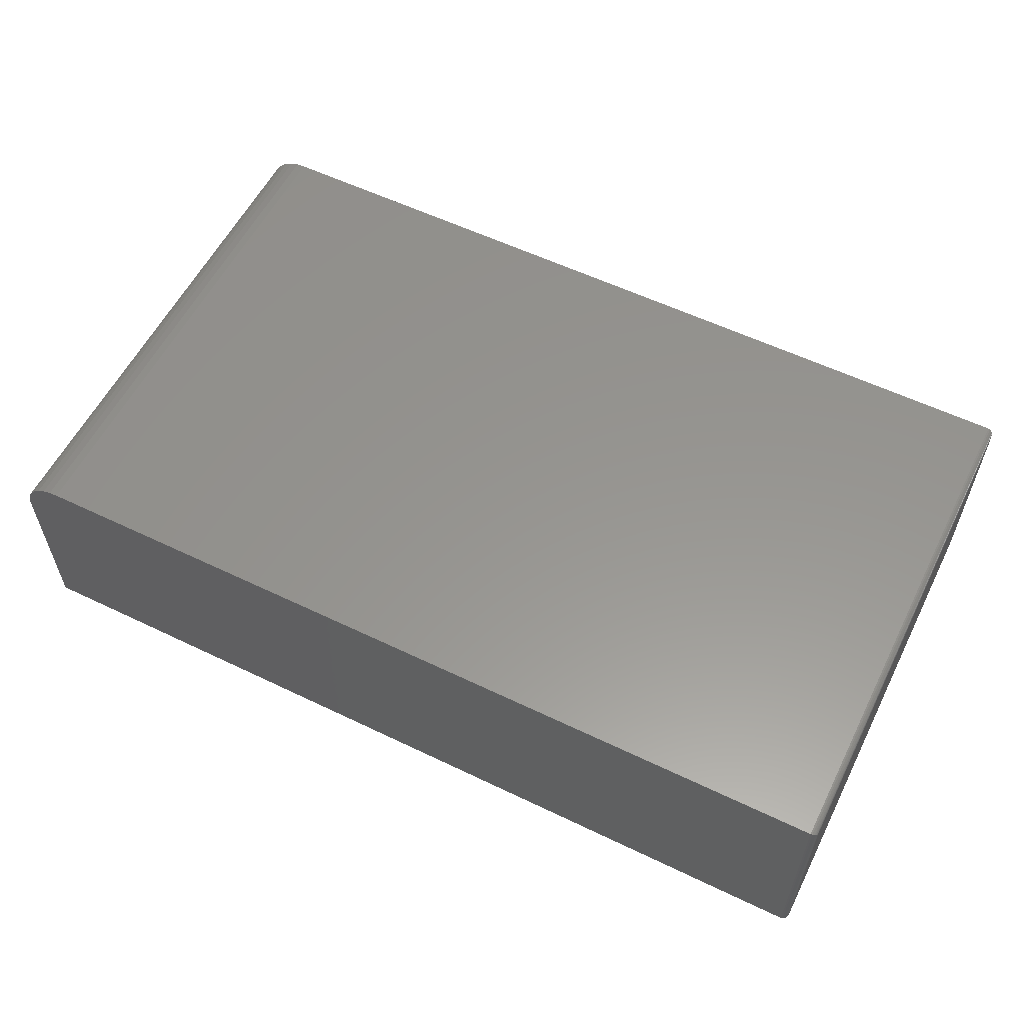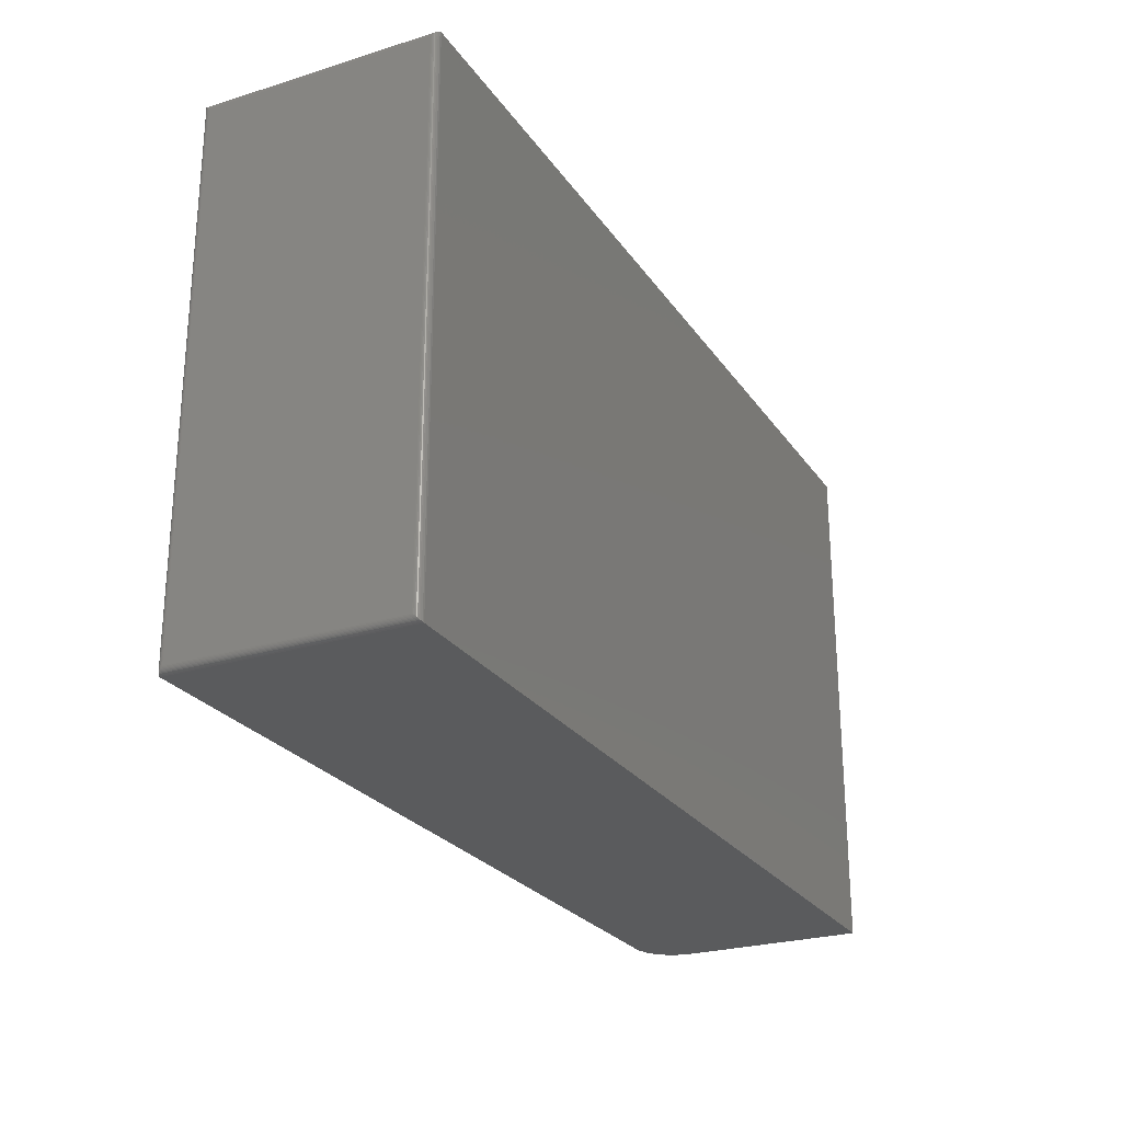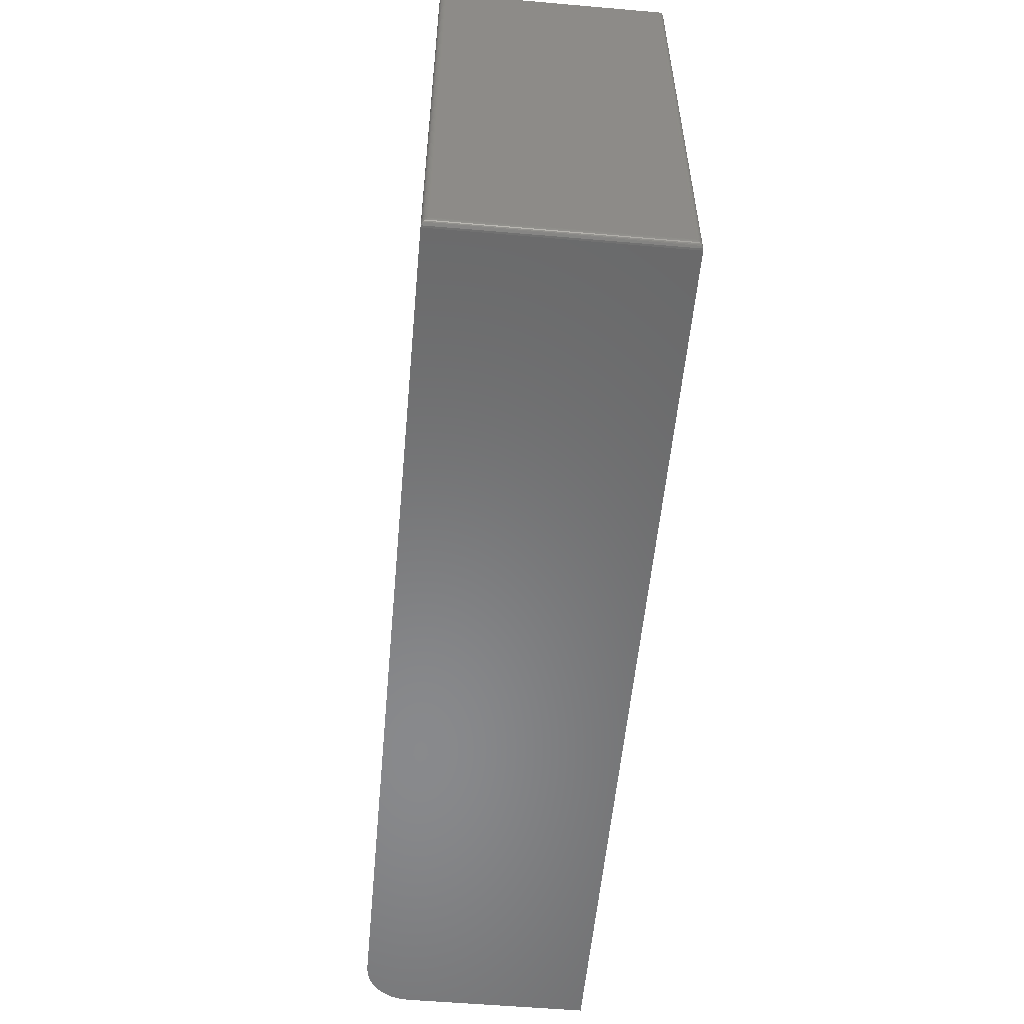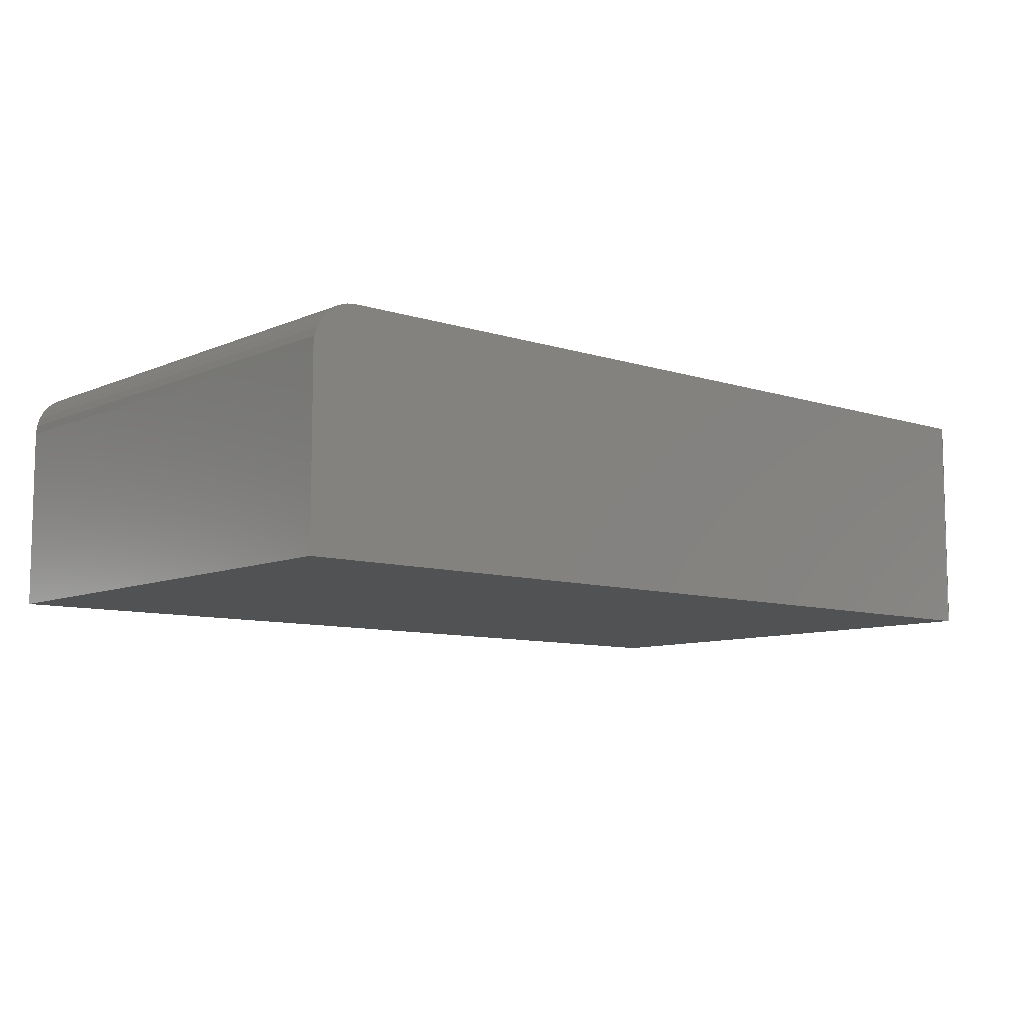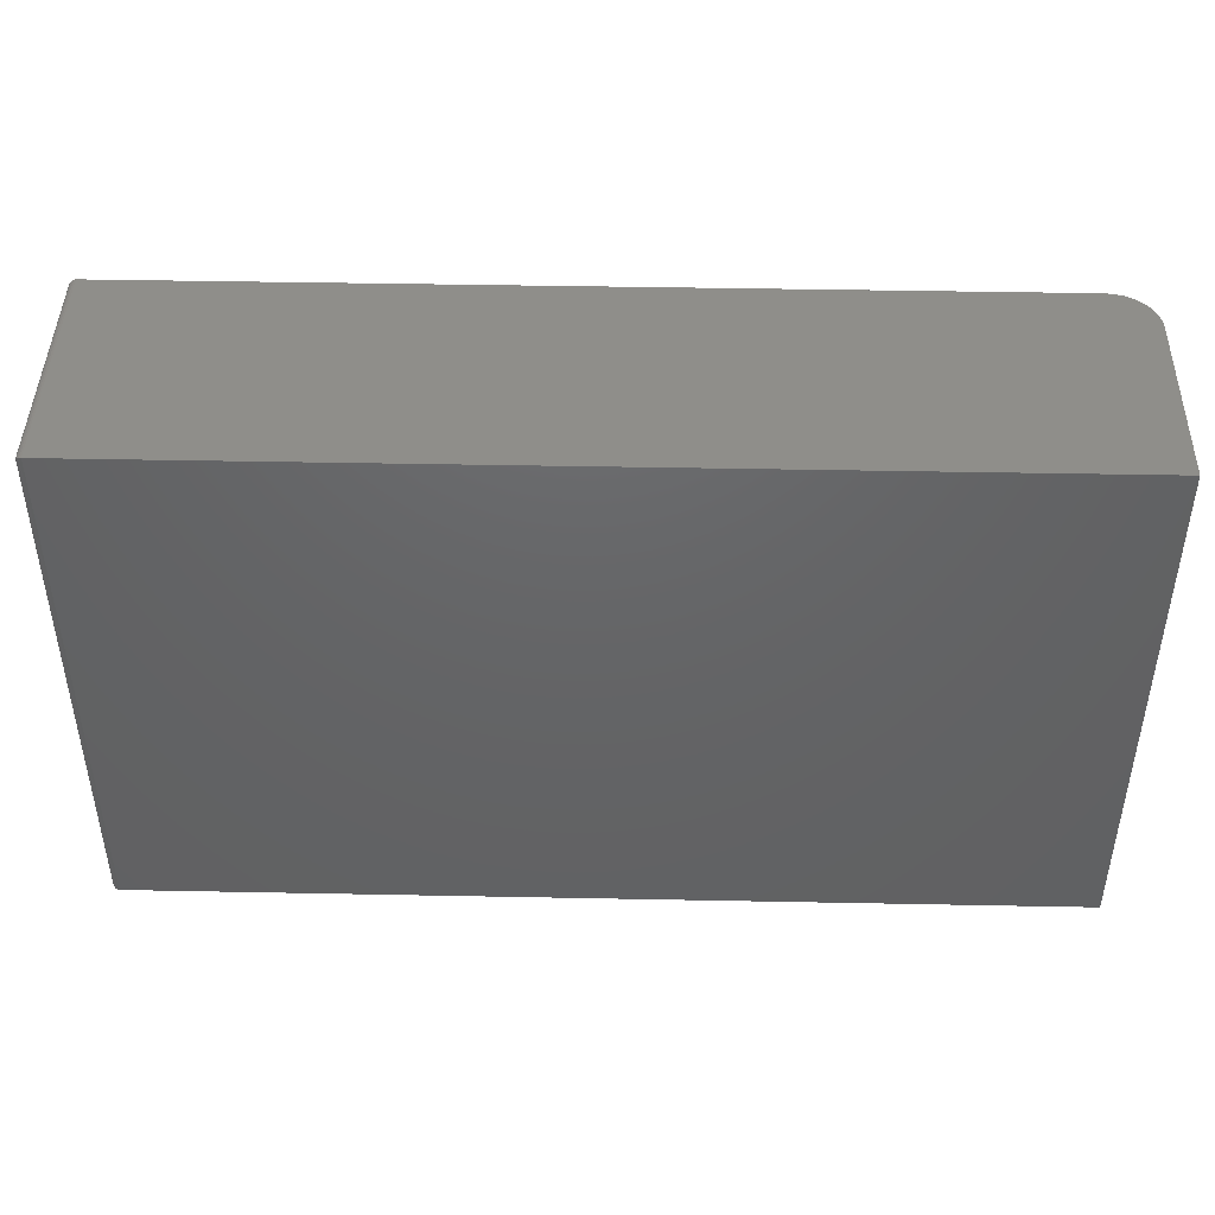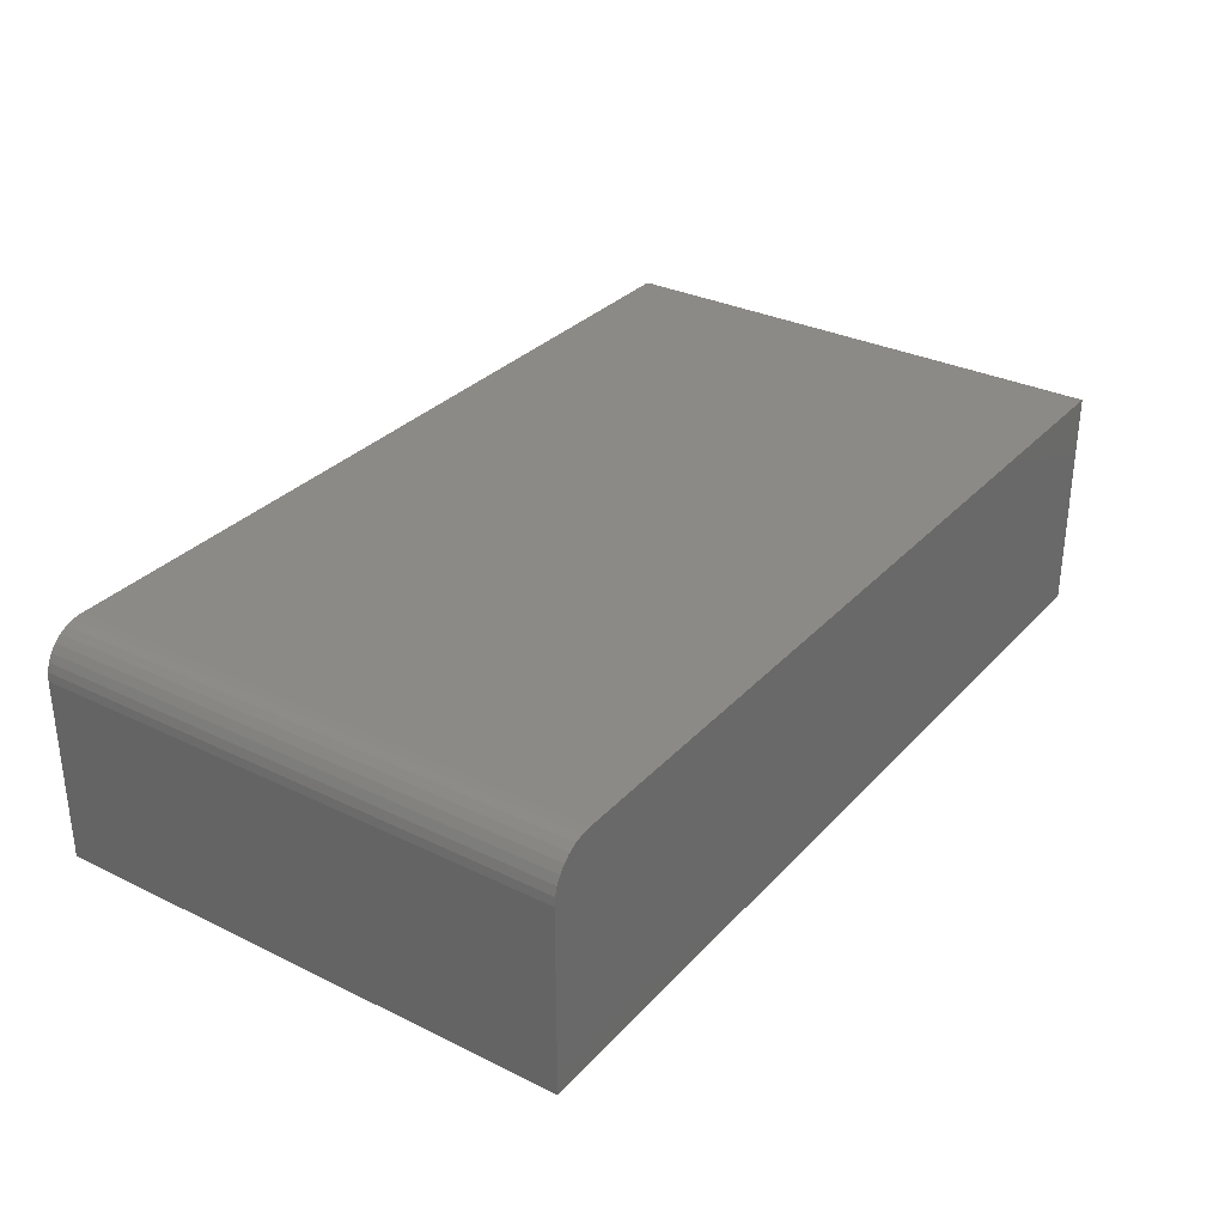
<metadata>
{"format":"stl","ext":"stl","renderer":"f3d","projection":"perspective","resolution":1024,"background":"white","views":[{"elev":57.7,"azim":26.5,"up":"+Z"},{"elev":-25.3,"azim":116.5,"up":"+Y"},{"elev":-55.6,"azim":84.8,"up":"+Y"},{"elev":-8.8,"azim":-40.8,"up":"+Z"},{"elev":44.3,"azim":-178.7,"up":"+Y"},{"elev":31.5,"azim":-55.4,"up":"+Z"}]}
</metadata>
<code>
# stl→obj: 56 verts, 108 faces
v -0.4754 -0.3273 0.2812
v 0.5773 -0.3273 0.2812
v -0.4754 0.3167 0.2812
v 0.5773 0.3167 0.2812
v -0.5301 0.3167 0
v -0.5301 0.3167 0.2266
v -0.529 0.3167 0.2372
v -0.5259 0.3167 0.2475
v -0.5209 0.3167 0.2569
v -0.5141 0.3167 0.2652
v -0.5058 0.3167 0.272
v -0.4963 0.3167 0.2771
v -0.4861 0.3167 0.2802
v 0.5773 0.3167 0
v -0.4861 -0.3273 0.2802
v -0.4963 -0.3273 0.2771
v -0.5058 -0.3273 0.272
v -0.5141 -0.3273 0.2652
v -0.5209 -0.3273 0.2569
v -0.5259 -0.3273 0.2475
v -0.529 -0.3273 0.2372
v -0.5301 -0.3273 0.2266
v -0.5301 -0.3273 0
v 0.5773 -0.3273 -6.939e-18
v 0.5851 -0.3195 0.2734
v 0.5851 -0.3195 0.007812
v 0.5851 0.3089 0.2734
v 0.5851 0.3089 0.007812
v 0.585 -0.3207 0.006571
v 0.585 0.3101 0.006567
v 0.5795 -0.327 0.0003152
v 0.5818 0.3153 0.001405
v 0.5818 -0.3259 0.001405
v 0.5827 0.3145 0.00221
v 0.5827 -0.3251 0.00221
v 0.5836 0.3135 0.003156
v 0.5836 -0.3241 0.003156
v 0.5842 0.3125 0.004218
v 0.5842 -0.3231 0.004218
v 0.5847 0.3113 0.005364
v 0.5847 -0.3219 0.005364
v 0.5795 0.3164 0.0003152
v 0.585 0.3101 0.2747
v 0.5818 0.3153 0.2798
v 0.5827 0.3145 0.279
v 0.5836 0.3135 0.2781
v 0.5842 0.3125 0.277
v 0.5847 0.3113 0.2759
v 0.5795 0.3164 0.2809
v 0.585 -0.3207 0.2747
v 0.5847 -0.3219 0.2759
v 0.5842 -0.3231 0.277
v 0.5836 -0.3241 0.2781
v 0.5827 -0.3251 0.279
v 0.5818 -0.3259 0.2798
v 0.5795 -0.327 0.2809
f 1 2 3
f 3 2 4
f 5 6 7
f 5 7 8
f 5 8 9
f 5 9 10
f 5 10 11
f 5 11 12
f 5 12 13
f 5 13 3
f 5 3 4
f 5 4 14
f 1 15 16
f 1 16 17
f 1 17 18
f 1 18 19
f 1 19 20
f 1 20 21
f 1 21 22
f 1 22 23
f 1 23 24
f 1 24 2
f 6 5 22
f 22 5 23
f 6 22 7
f 7 22 21
f 7 21 8
f 8 21 20
f 8 20 9
f 9 20 19
f 9 19 10
f 10 19 18
f 10 18 11
f 11 18 17
f 11 17 12
f 12 17 16
f 12 16 13
f 13 16 15
f 13 15 3
f 3 15 1
f 23 5 24
f 24 5 14
f 25 26 27
f 27 26 28
f 28 29 30
f 28 26 29
f 31 32 33
f 32 34 33
f 33 34 35
f 34 36 35
f 35 36 37
f 36 38 37
f 37 38 39
f 38 40 39
f 39 40 41
f 40 30 41
f 41 30 29
f 24 14 31
f 31 14 42
f 31 42 32
f 27 30 43
f 27 28 30
f 42 44 32
f 44 45 32
f 32 45 34
f 45 46 34
f 34 46 36
f 46 47 36
f 36 47 38
f 47 48 38
f 38 48 40
f 48 43 40
f 40 43 30
f 14 4 42
f 42 4 49
f 42 49 44
f 25 43 50
f 25 27 43
f 43 48 50
f 50 48 51
f 48 47 51
f 51 47 52
f 47 46 52
f 52 46 53
f 46 45 53
f 53 45 54
f 45 44 54
f 54 44 55
f 44 49 55
f 4 2 49
f 49 2 56
f 49 56 55
f 26 50 29
f 26 25 50
f 50 51 29
f 29 51 41
f 51 52 41
f 41 52 39
f 52 53 39
f 39 53 37
f 53 54 37
f 37 54 35
f 54 55 35
f 35 55 33
f 55 56 33
f 2 24 56
f 56 24 31
f 56 31 33

</code>
